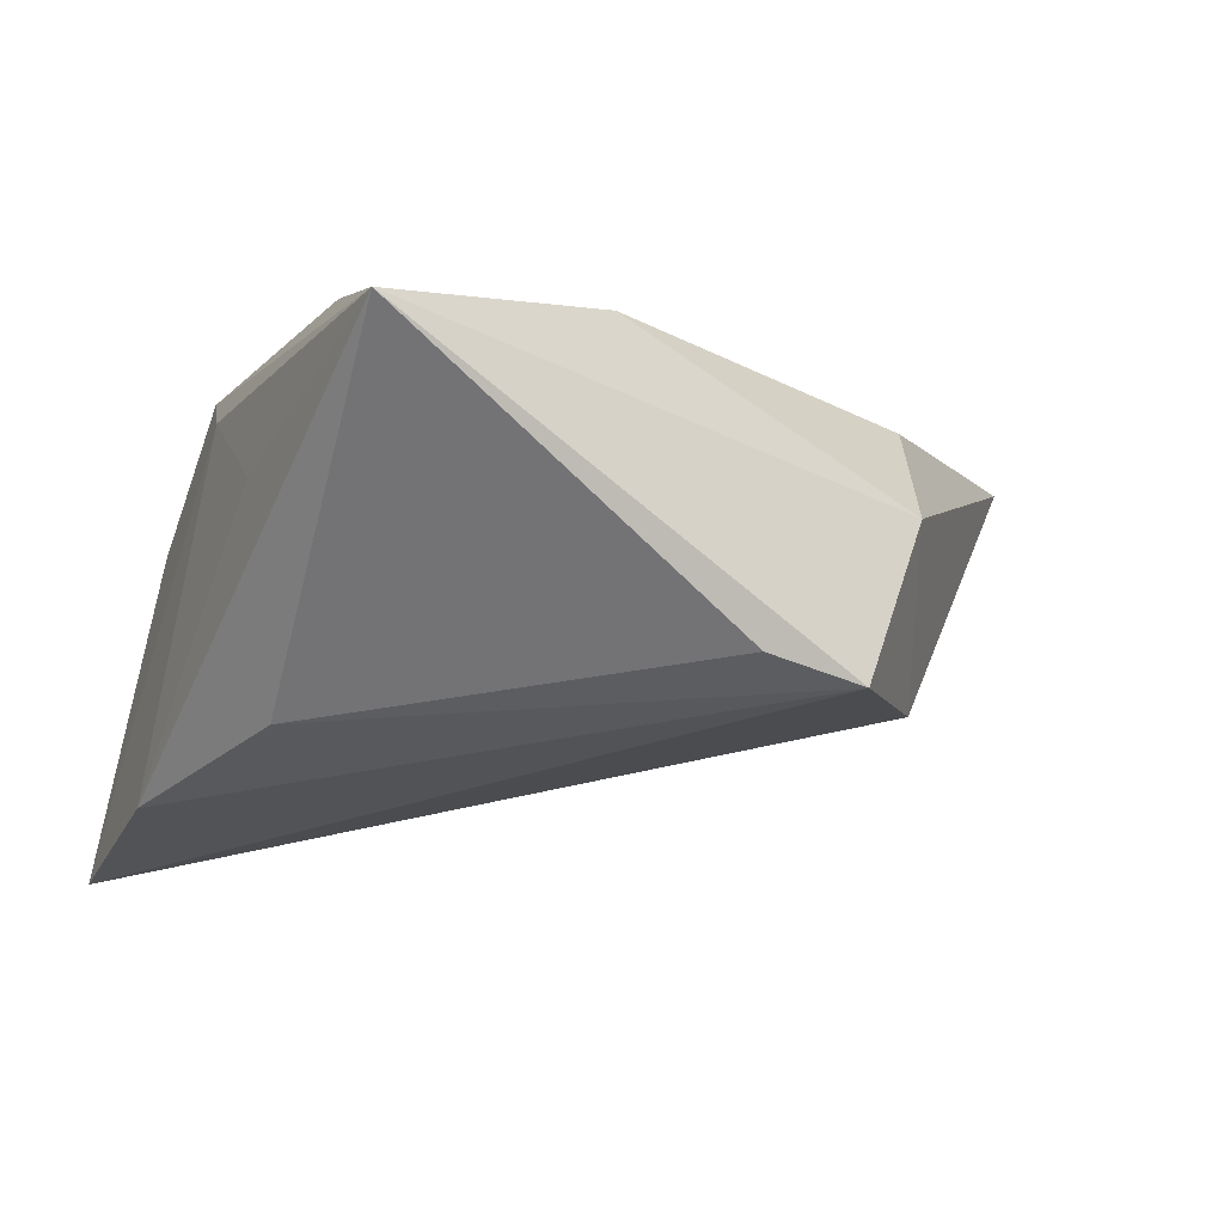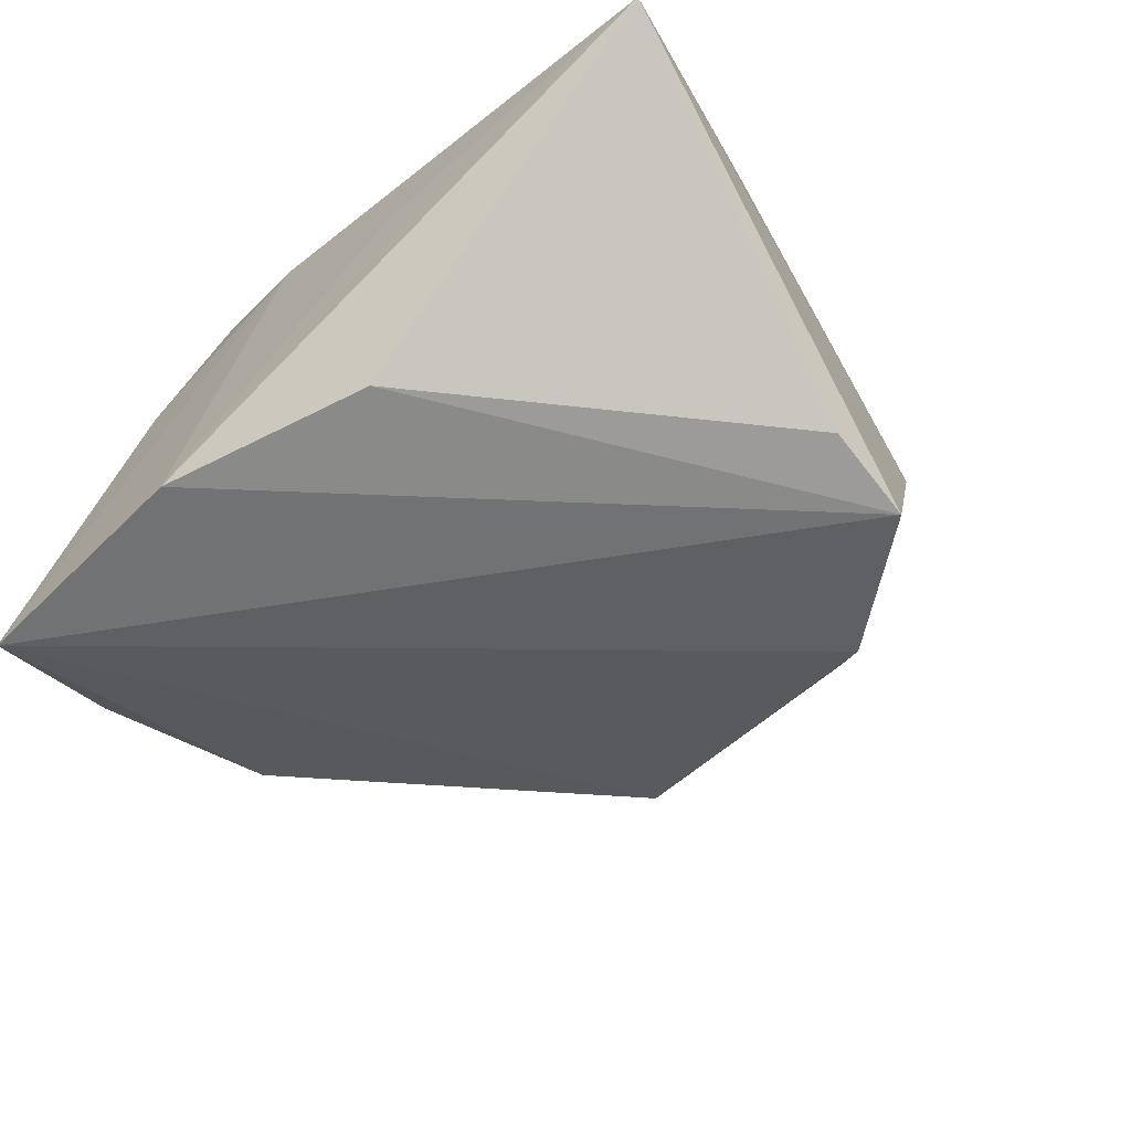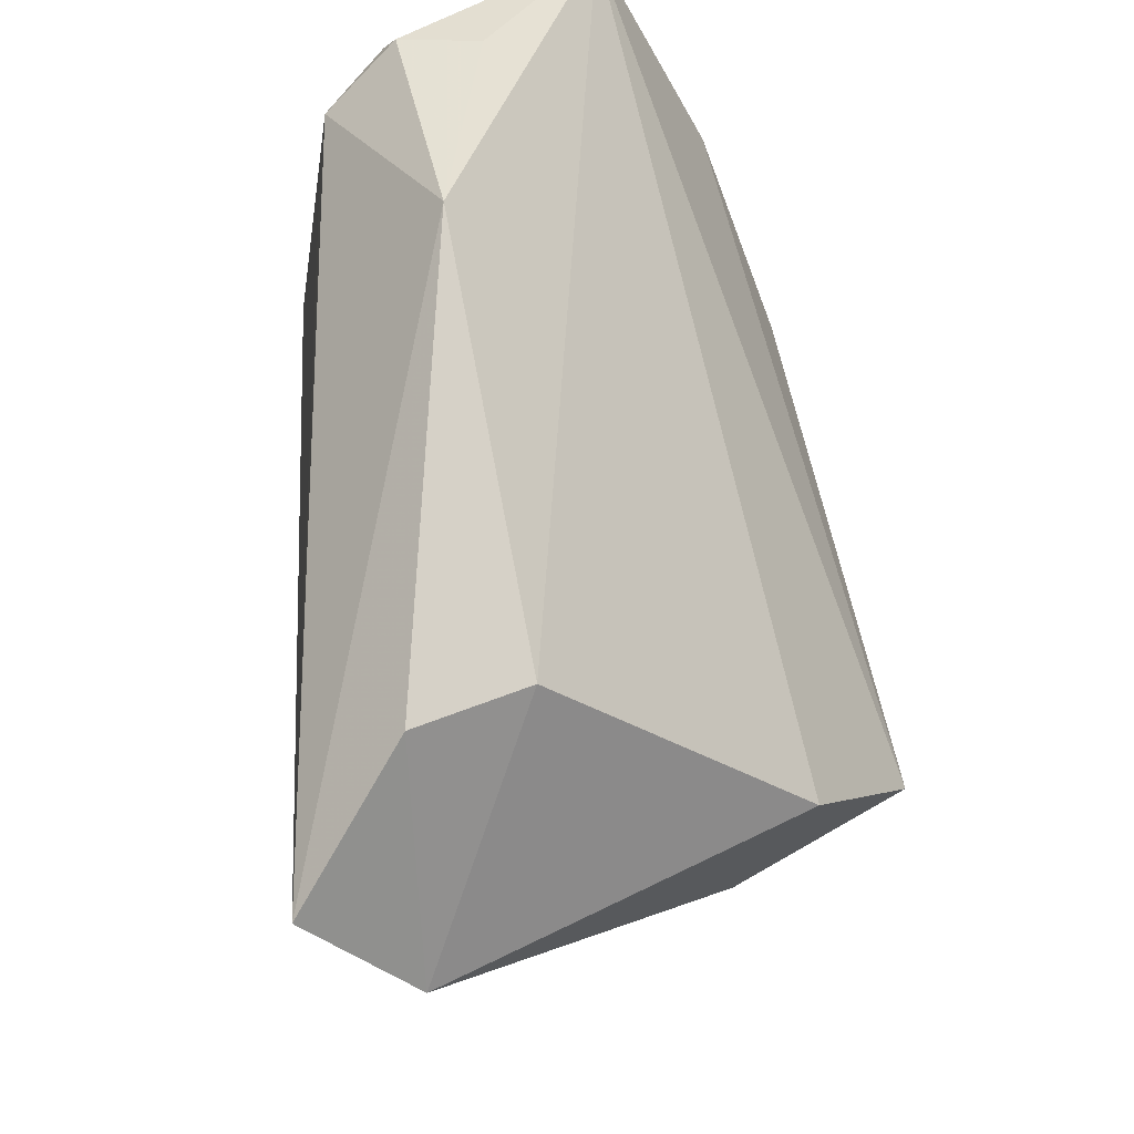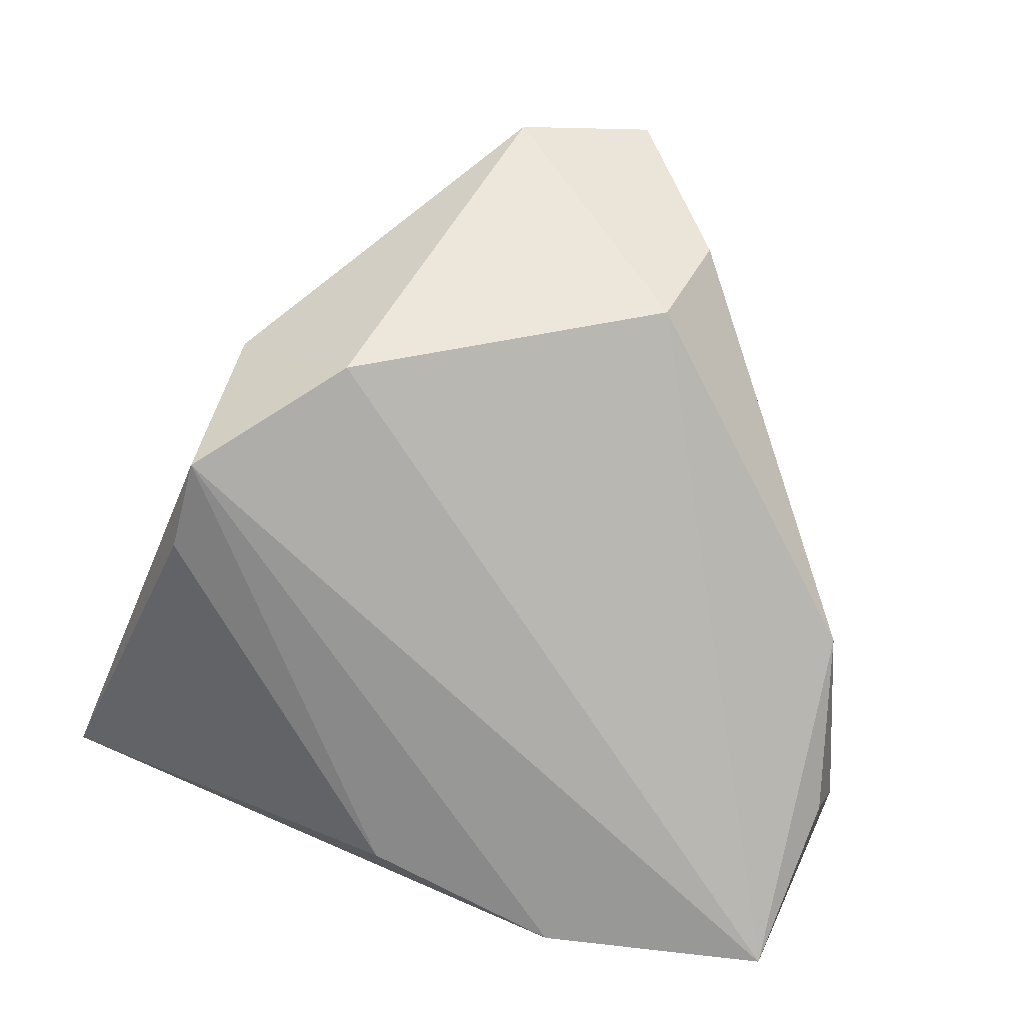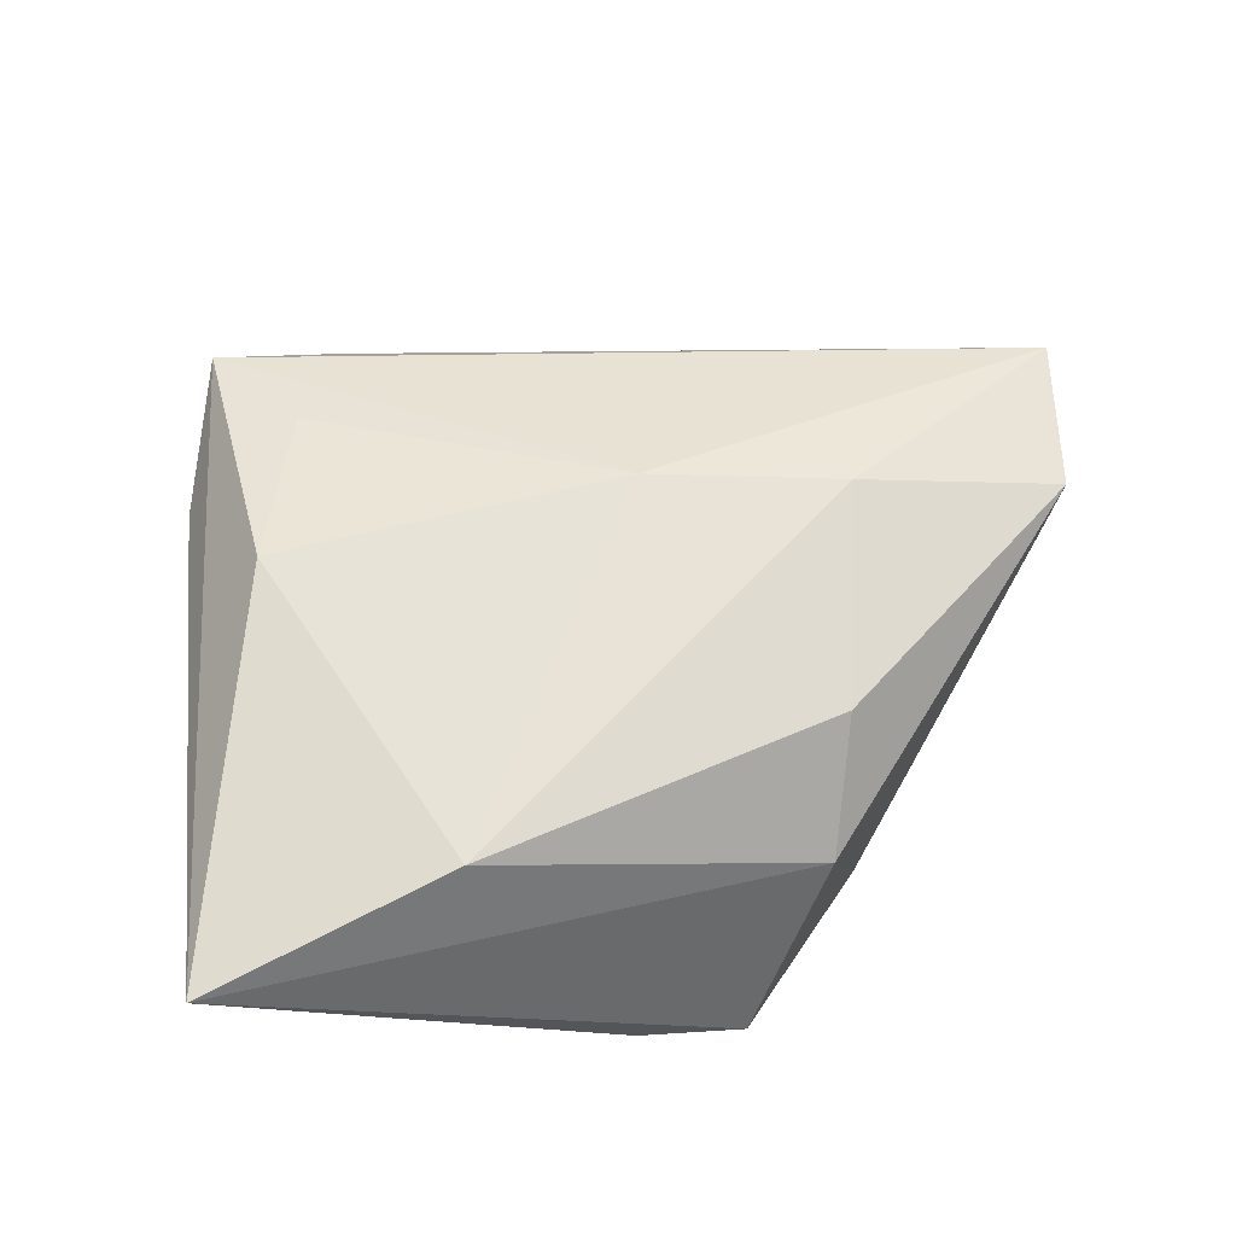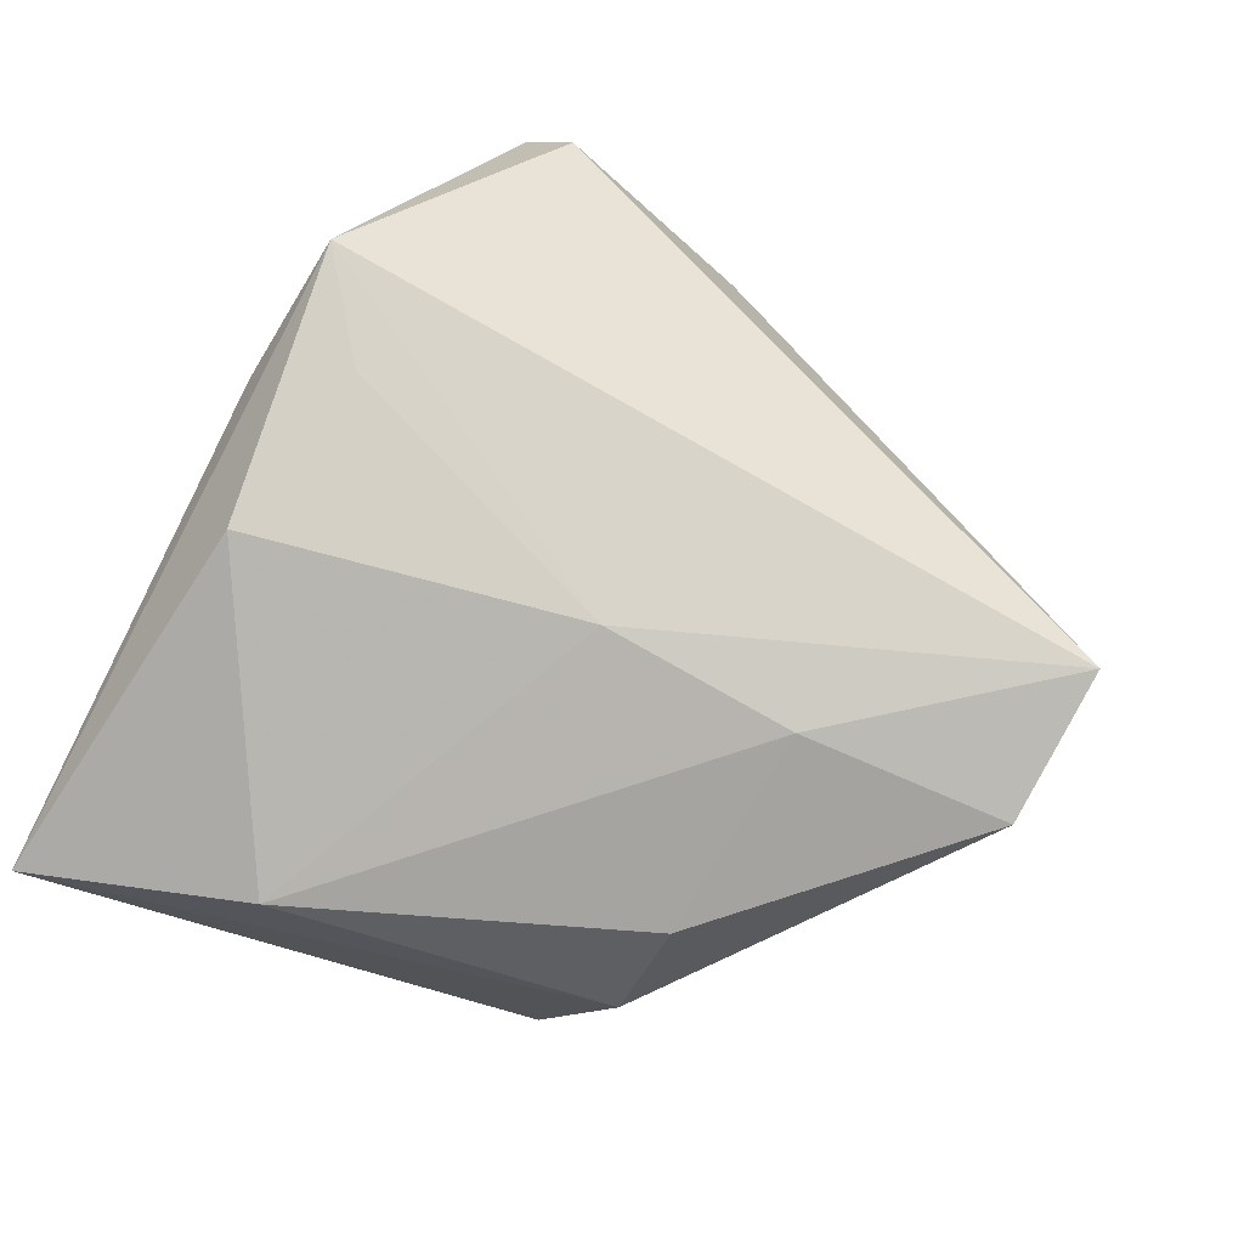
<metadata>
{"format":"obj","ext":"obj","renderer":"f3d","projection":"perspective","resolution":1024,"background":"white","views":[{"elev":-22.9,"azim":-115.6,"up":"+Z"},{"elev":-56.7,"azim":-139.3,"up":"+Z"},{"elev":-49.4,"azim":116.9,"up":"+Y"},{"elev":-65.8,"azim":-12.3,"up":"+Z"},{"elev":40.9,"azim":-98.3,"up":"+Z"},{"elev":75.1,"azim":-66.5,"up":"+Z"}]}
</metadata>
<code>
v 0.04366 -0.005207 -0.009229
v 0.01537 0.03564 -0.02511
v 0.01949 0.02916 0.02365
v 0.005584 0.03289 0.01416
v 0.04693 0.01586 -0.01468
v 0.01819 -0.0469 0.007001
v -0.02859 -0.02829 0.01075
v -0.01285 0.03481 -0.000482
v -0.0112 0.02603 0.02194
v -0.04175 0.009887 0.008956
v -0.007971 -0.03209 0.02212
v -0.005992 -0.01111 0.02365
v -0.007633 0.02957 -0.02292
v -0.007088 -0.05436 0.01833
v 0.008011 0.02107 0.02353
v 0.02759 0.03123 0.007998
v -0.04803 0.03564 0.001752
v 0.05011 0.01795 -0.006272
v 0.04241 0.03328 -0.02533
v 0.008905 -0.0561 0.02365
v -0.03576 -0.02587 -0.002246
v 0.0401 0.01212 0.008109
v 0.04701 0.01553 0.003614
v 0.01339 -0.04139 -0.004018
v -0.03838 -0.01748 -0.0221
v -0.03887 -0.006223 -0.02064
v -0.02302 -0.0313 -0.01749
v 0.048 0.02173 -0.003448
f 19 24 27
f 17 3 4
f 4 19 2
f 27 24 14
f 22 3 20
f 20 23 22
f 22 23 3
f 17 2 13
f 13 26 17
f 18 19 28
f 28 23 18
f 3 23 28
f 2 19 25
f 25 13 2
f 26 13 25
f 25 19 27
f 17 26 25
f 8 2 17
f 17 4 8
f 8 4 2
f 16 4 3
f 19 4 16
f 3 28 16
f 16 28 19
f 20 14 6
f 6 14 24
f 24 19 1
f 1 6 24
f 20 6 1
f 18 23 1
f 1 23 20
f 9 3 17
f 17 10 9
f 21 14 7
f 7 10 21
f 27 14 21
f 21 25 27
f 21 10 17
f 17 25 21
f 5 19 18
f 18 1 5
f 5 1 19
f 20 3 12
f 12 9 10
f 3 9 15
f 15 12 3
f 9 12 15
f 11 14 20
f 20 12 11
f 11 12 10
f 7 14 11
f 11 10 7

</code>
